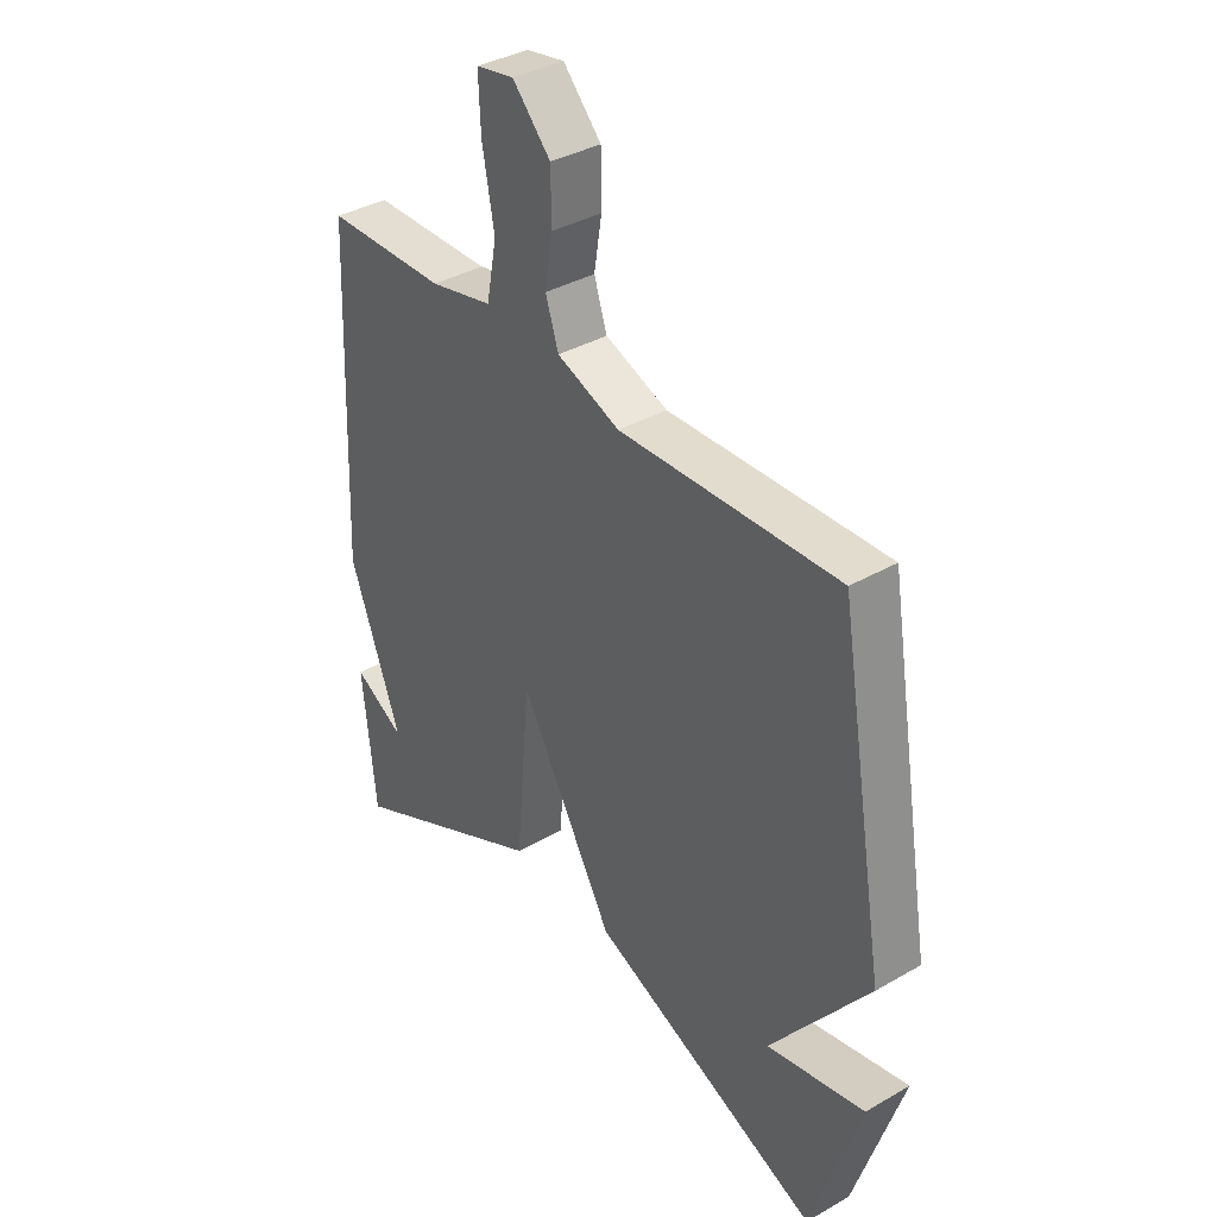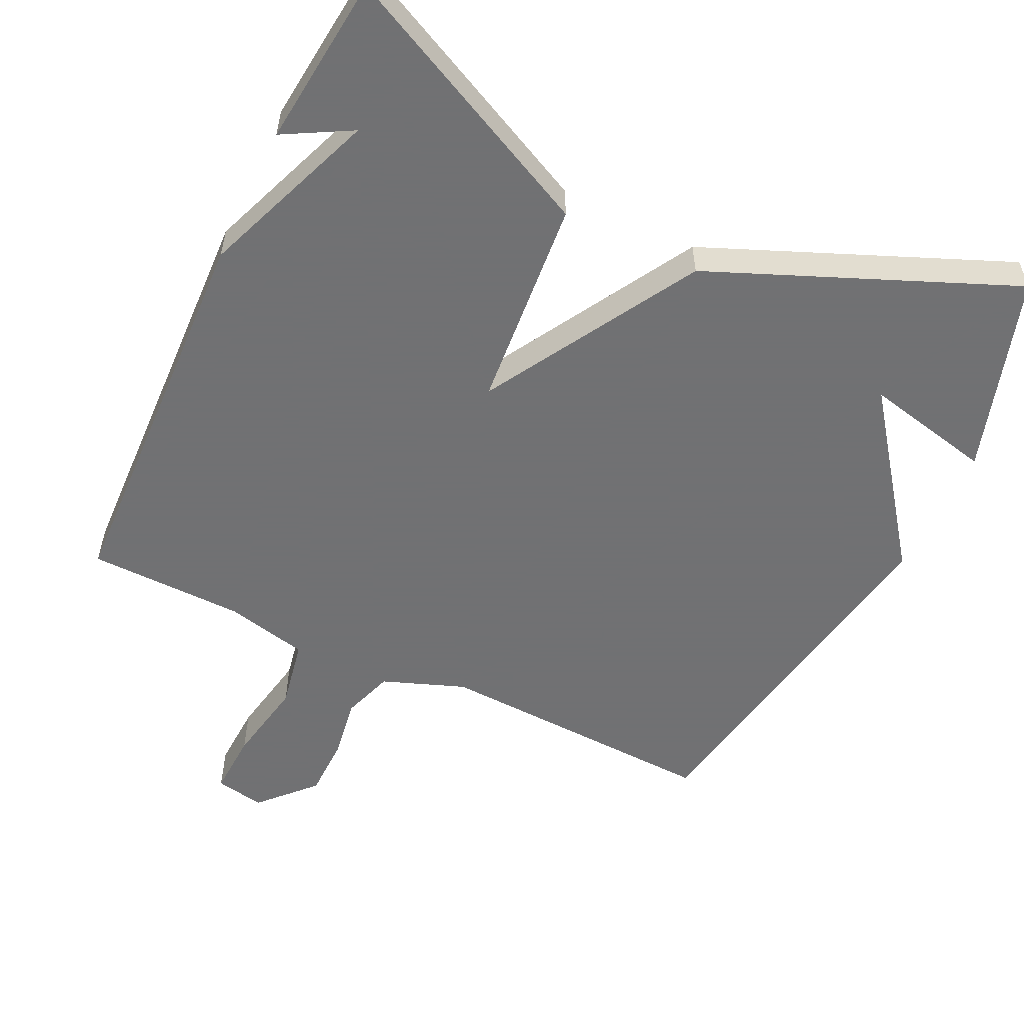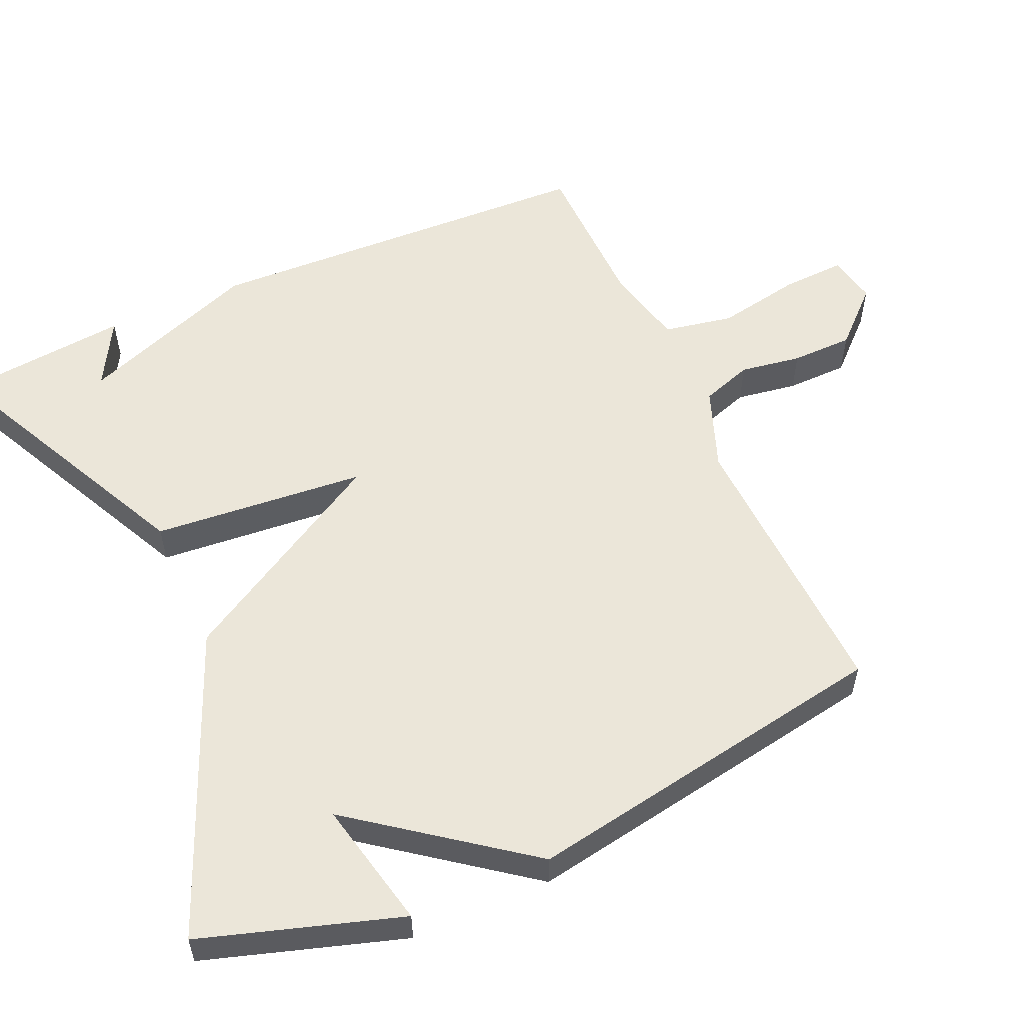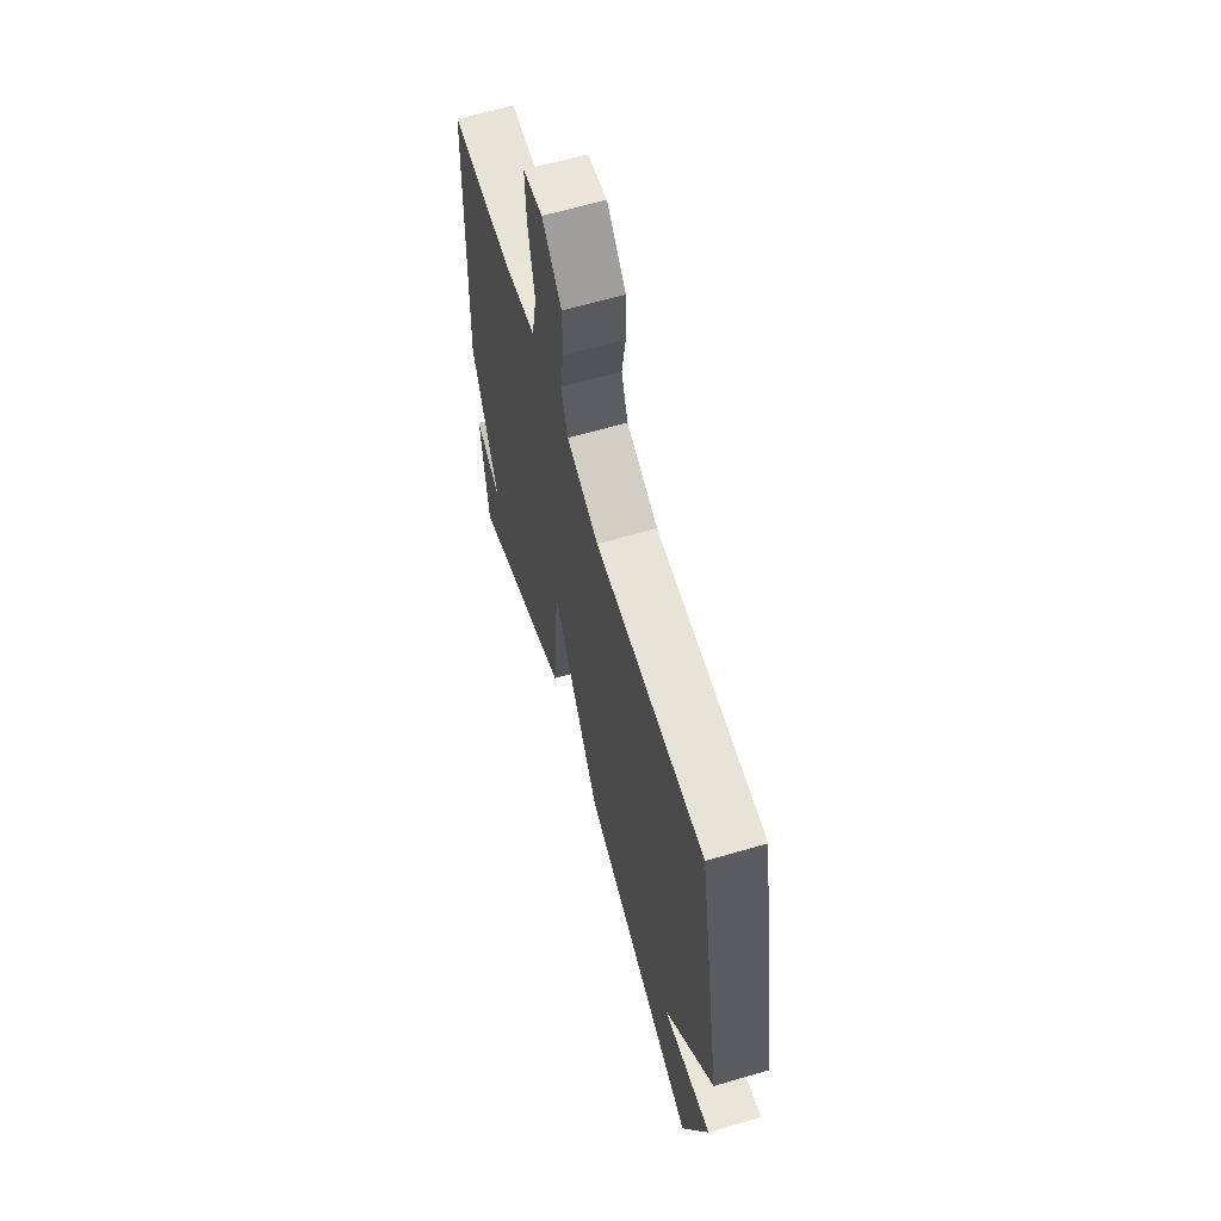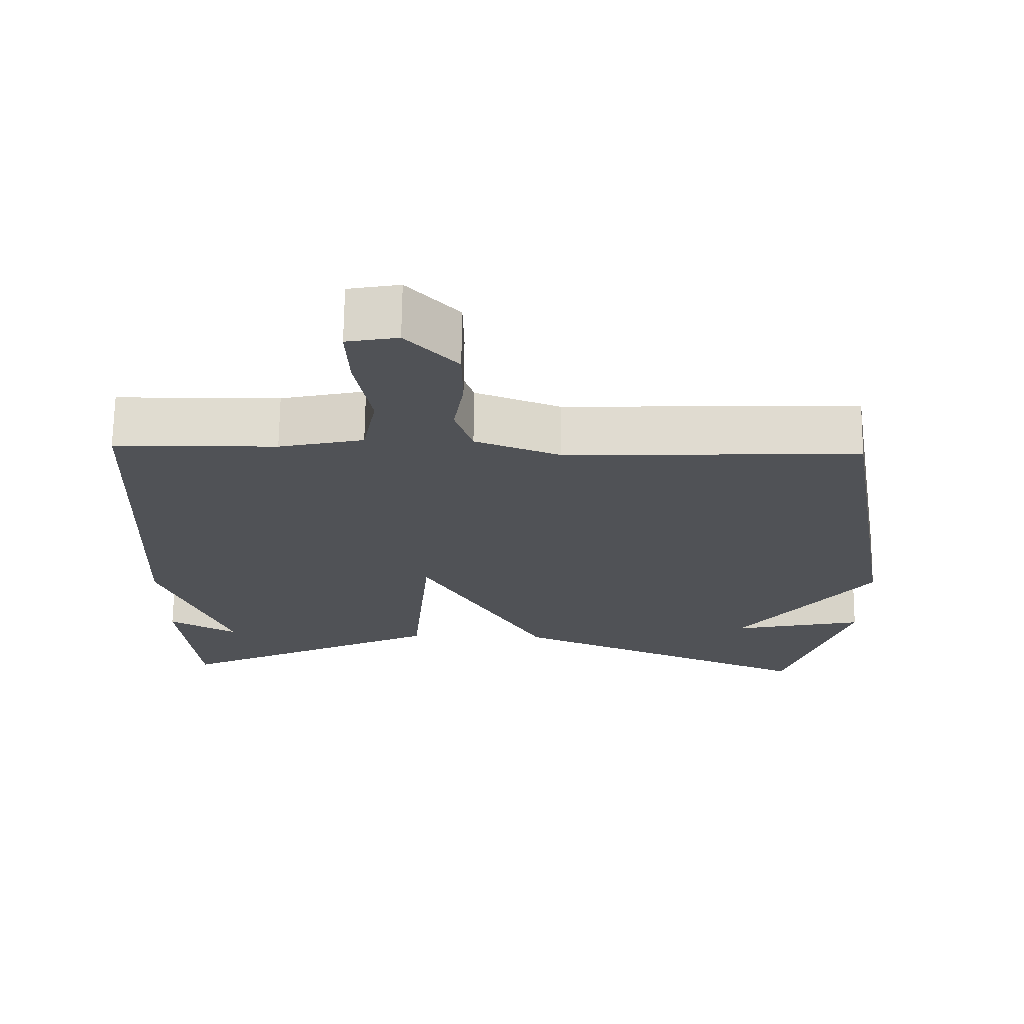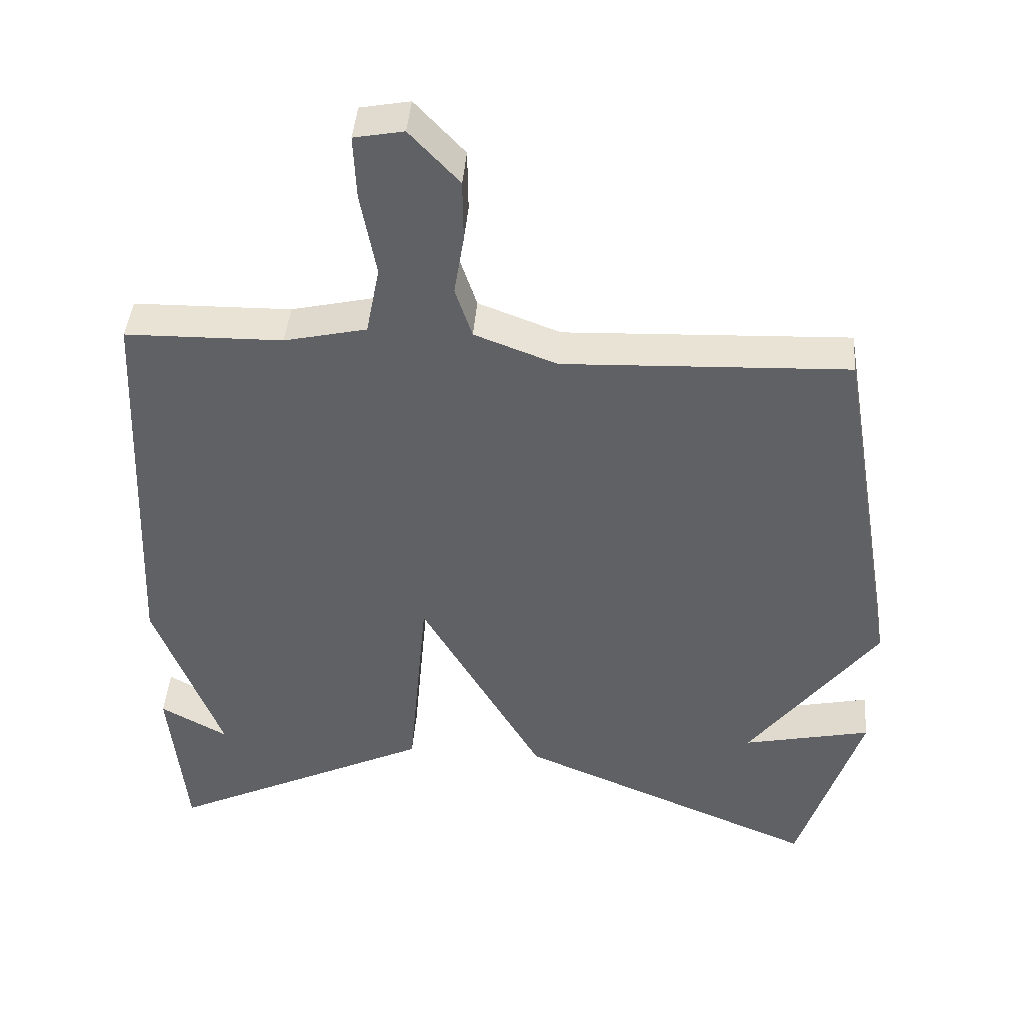
<metadata>
{"format":"obj","ext":"obj","renderer":"f3d","projection":"perspective","resolution":1024,"background":"white","views":[{"elev":36.8,"azim":-126.7,"up":"+Z"},{"elev":-55.3,"azim":154.2,"up":"+Y"},{"elev":55.5,"azim":-114.2,"up":"+Y"},{"elev":63.3,"azim":-106.5,"up":"+Z"},{"elev":69.3,"azim":-179.3,"up":"+Z"},{"elev":42.5,"azim":-175.6,"up":"+Z"}]}
</metadata>
<code>
v 0.5 0.07 -0.5
v 0.126 0.07 -0.321
v 0.099 0.07 -0.021
v -0.074 0.07 -0.321
v -0.5 0.07 -0.5
v -0.589 0.07 -0.221
v -0.408 0.07 -0.26
v -0.589 0.07 -0.021
v -0.5 0.07 0.5
v -0.098 0.07 0.485
v 0.018 0.07 0.529
v 0.042 0.07 0.601
v 0.028 0.07 0.687
v 0.029 0.07 0.774
v 0.099 0.07 0.849
v 0.169 0.07 0.836
v 0.165 0.07 0.746
v 0.143 0.07 0.627
v 0.162 0.07 0.529
v 0.278 0.07 0.503
v 0.5 0.07 0.5
v 0.524 0.07 -0.059
v 0.429 0.07 -0.312
v 0.524 0.07 -0.259
v 0.5 0 -0.5
v 0.126 0 -0.321
v 0.099 0 -0.021
v -0.074 0 -0.321
v -0.5 0 -0.5
v -0.589 0 -0.221
v -0.408 0 -0.26
v -0.589 0 -0.021
v -0.5 0 0.5
v -0.098 0 0.485
v 0.018 0 0.529
v 0.042 0 0.601
v 0.028 0 0.687
v 0.029 0 0.774
v 0.099 0 0.849
v 0.169 0 0.836
v 0.165 0 0.746
v 0.143 0 0.627
v 0.162 0 0.529
v 0.278 0 0.503
v 0.5 0 0.5
v 0.524 0 -0.059
v 0.429 0 -0.312
v 0.524 0 -0.259
f 23 24 1
f 20 21 22 23
f 19 20 23
f 16 17 18
f 15 16 18
f 14 15 18
f 13 14 18
f 12 13 18
f 11 12 18 19
f 10 11 19 23
f 7 8 9 10
f 5 6 7
f 5 7 10
f 4 5 10
f 3 4 10
f 23 1 2 3
f 3 10 23
f 25 48 47
f 47 46 45 44
f 47 44 43
f 42 41 40
f 42 40 39
f 42 39 38
f 42 38 37
f 42 37 36
f 43 42 36 35
f 47 43 35 34
f 34 33 32 31
f 31 30 29
f 34 31 29
f 34 29 28
f 34 28 27
f 27 26 25 47
f 47 34 27
f 1 25 26 2
f 2 26 27 3
f 3 27 28 4
f 4 28 29 5
f 5 29 30 6
f 6 30 31 7
f 7 31 32 8
f 8 32 33 9
f 9 33 34 10
f 10 34 35 11
f 11 35 36 12
f 12 36 37 13
f 13 37 38 14
f 14 38 39 15
f 15 39 40 16
f 16 40 41 17
f 17 41 42 18
f 18 42 43 19
f 19 43 44 20
f 20 44 45 21
f 21 45 46 22
f 22 46 47 23
f 23 47 48 24
f 24 48 25 1

</code>
